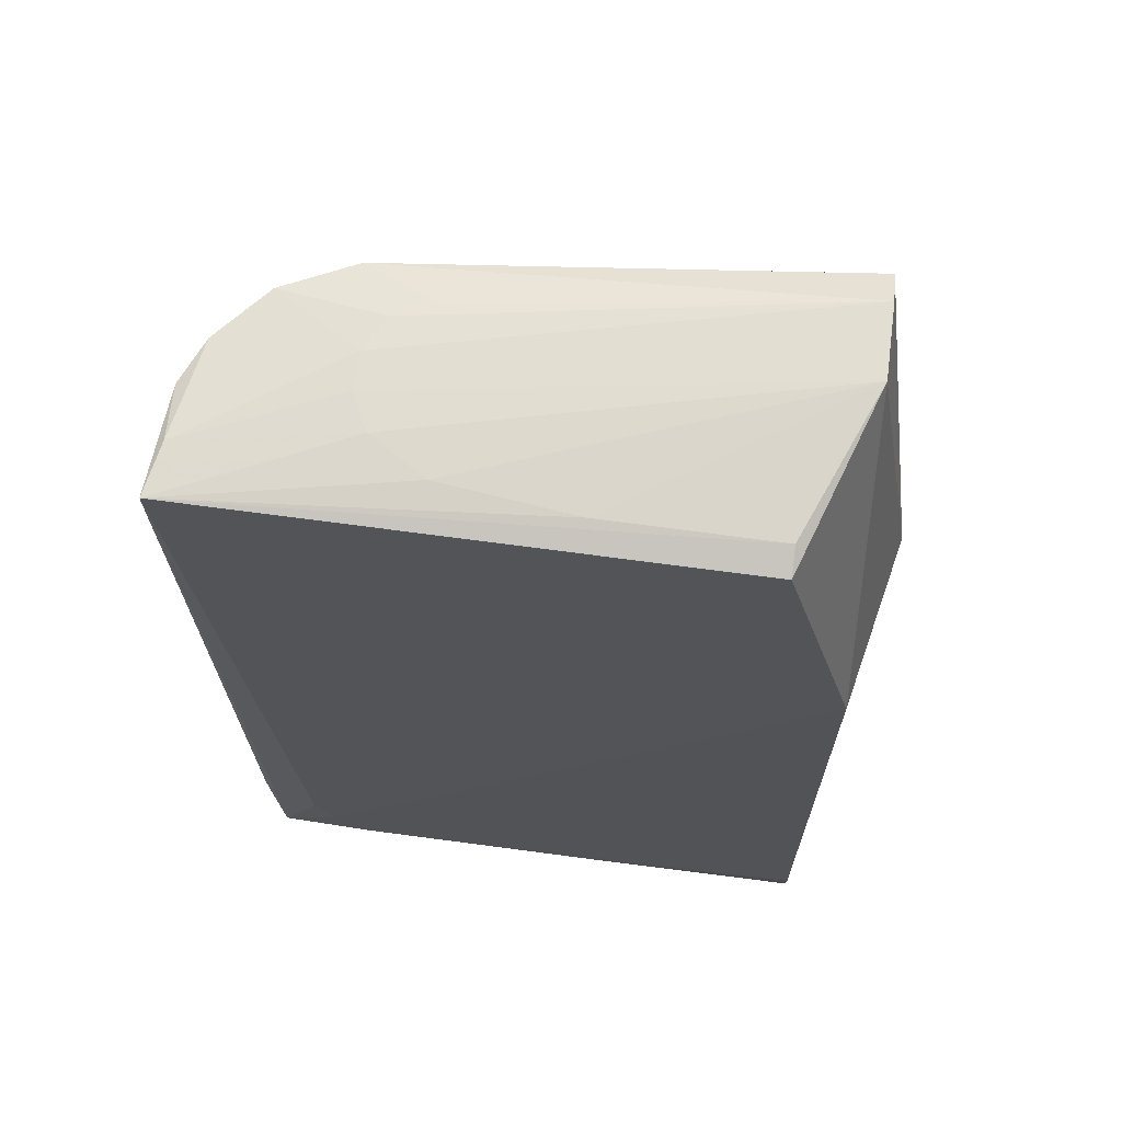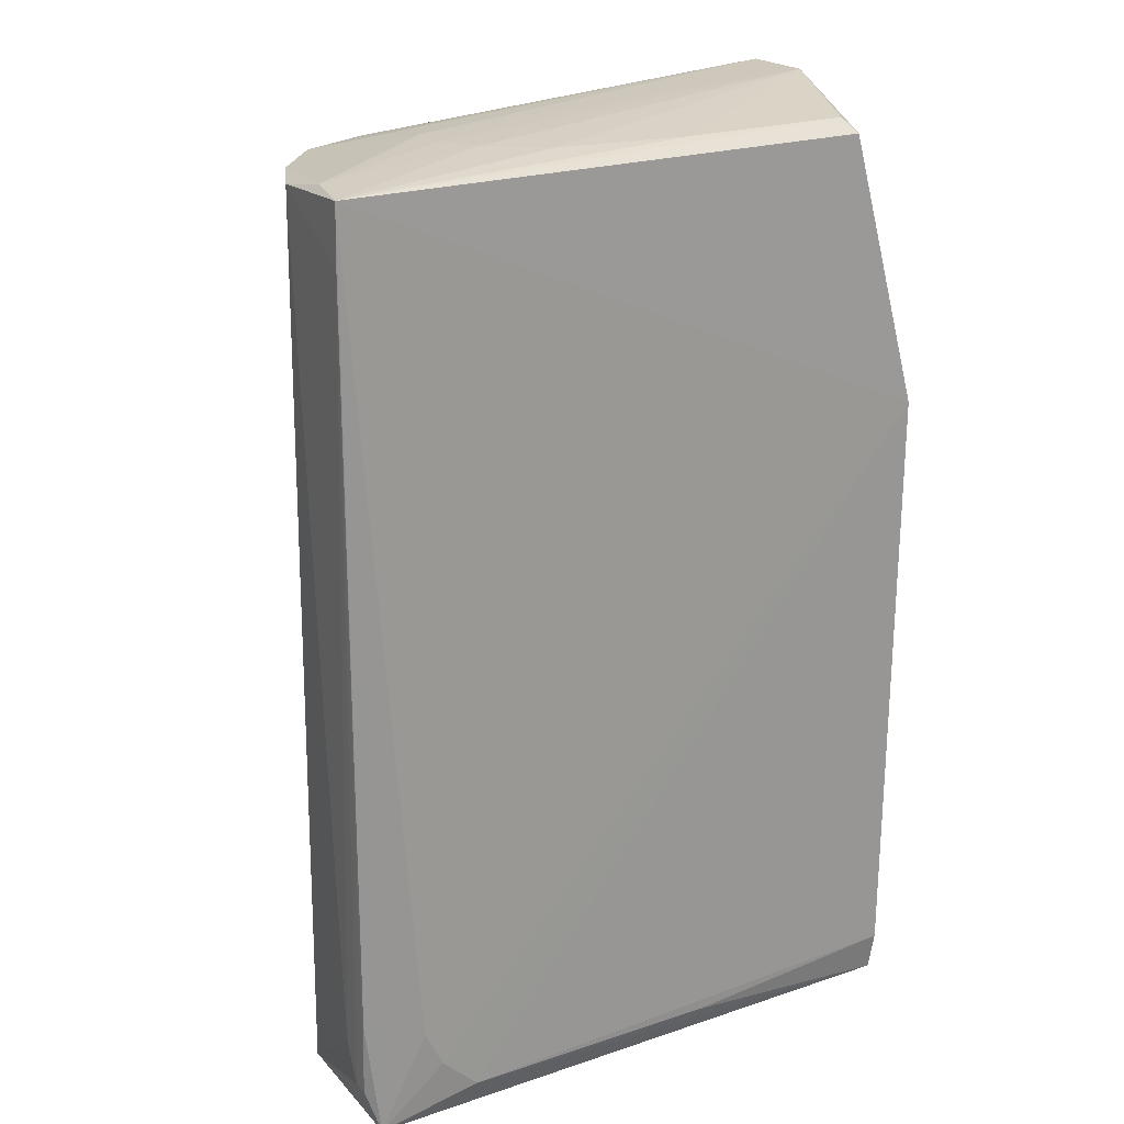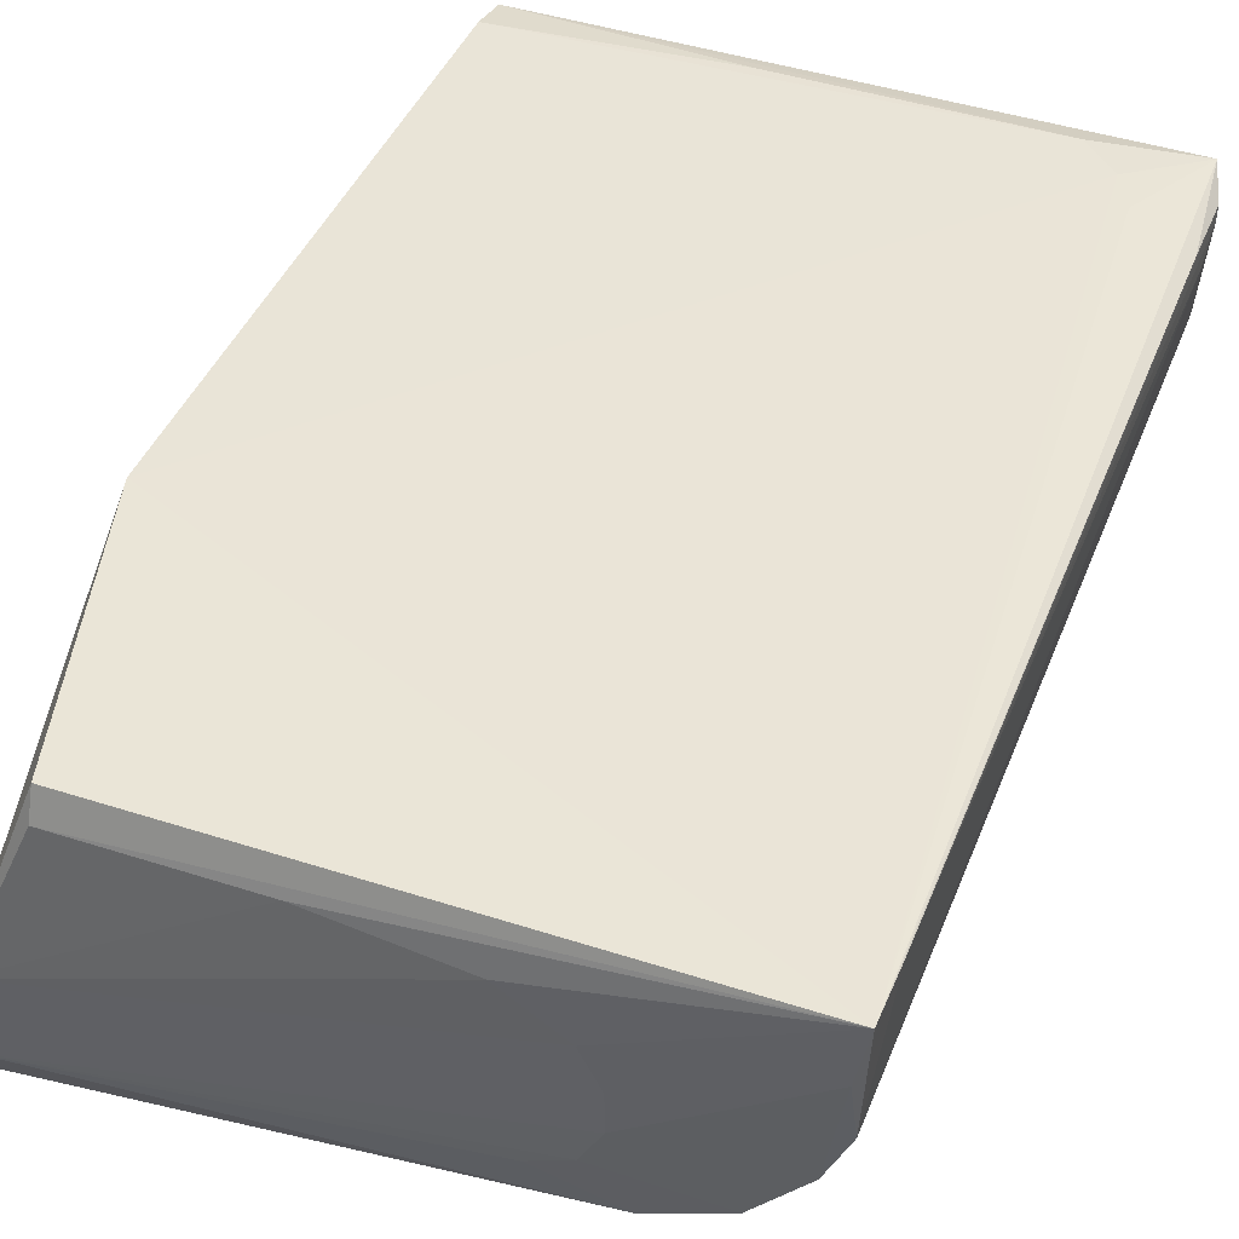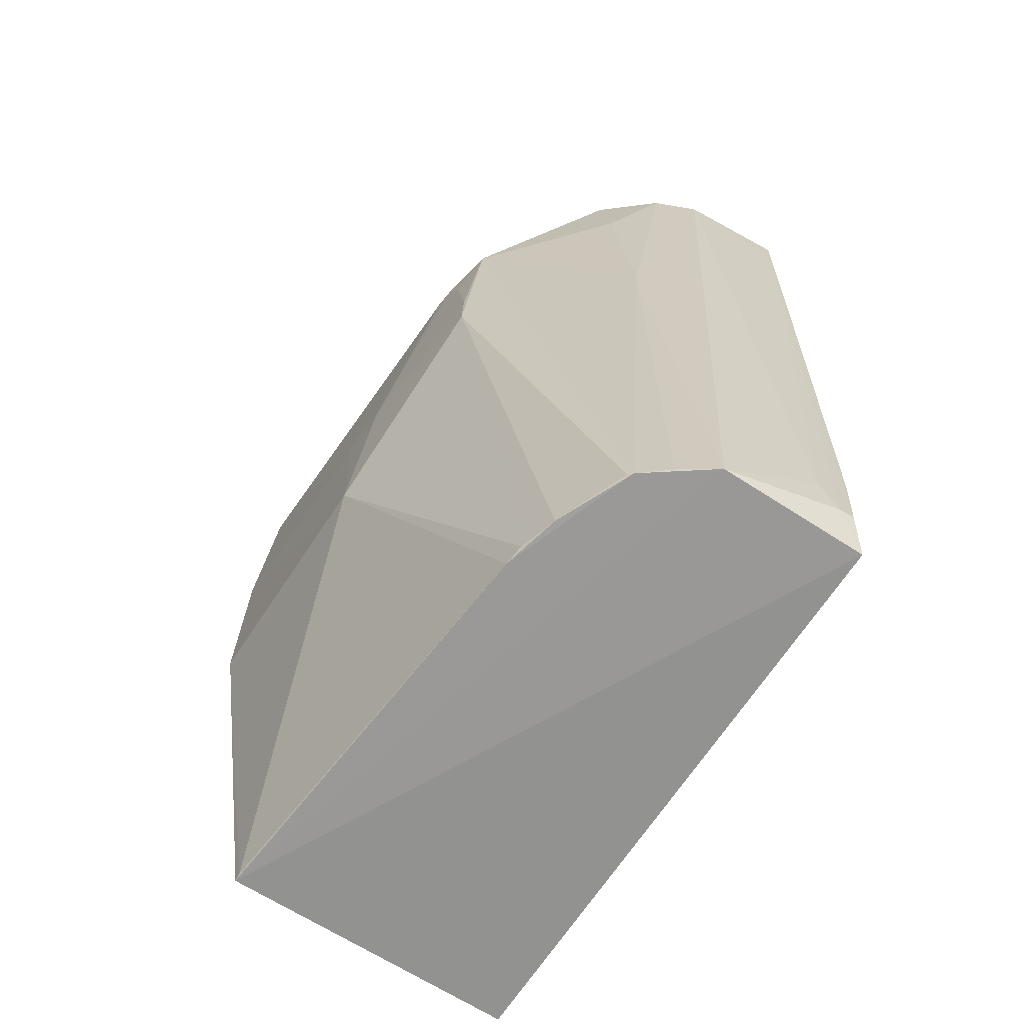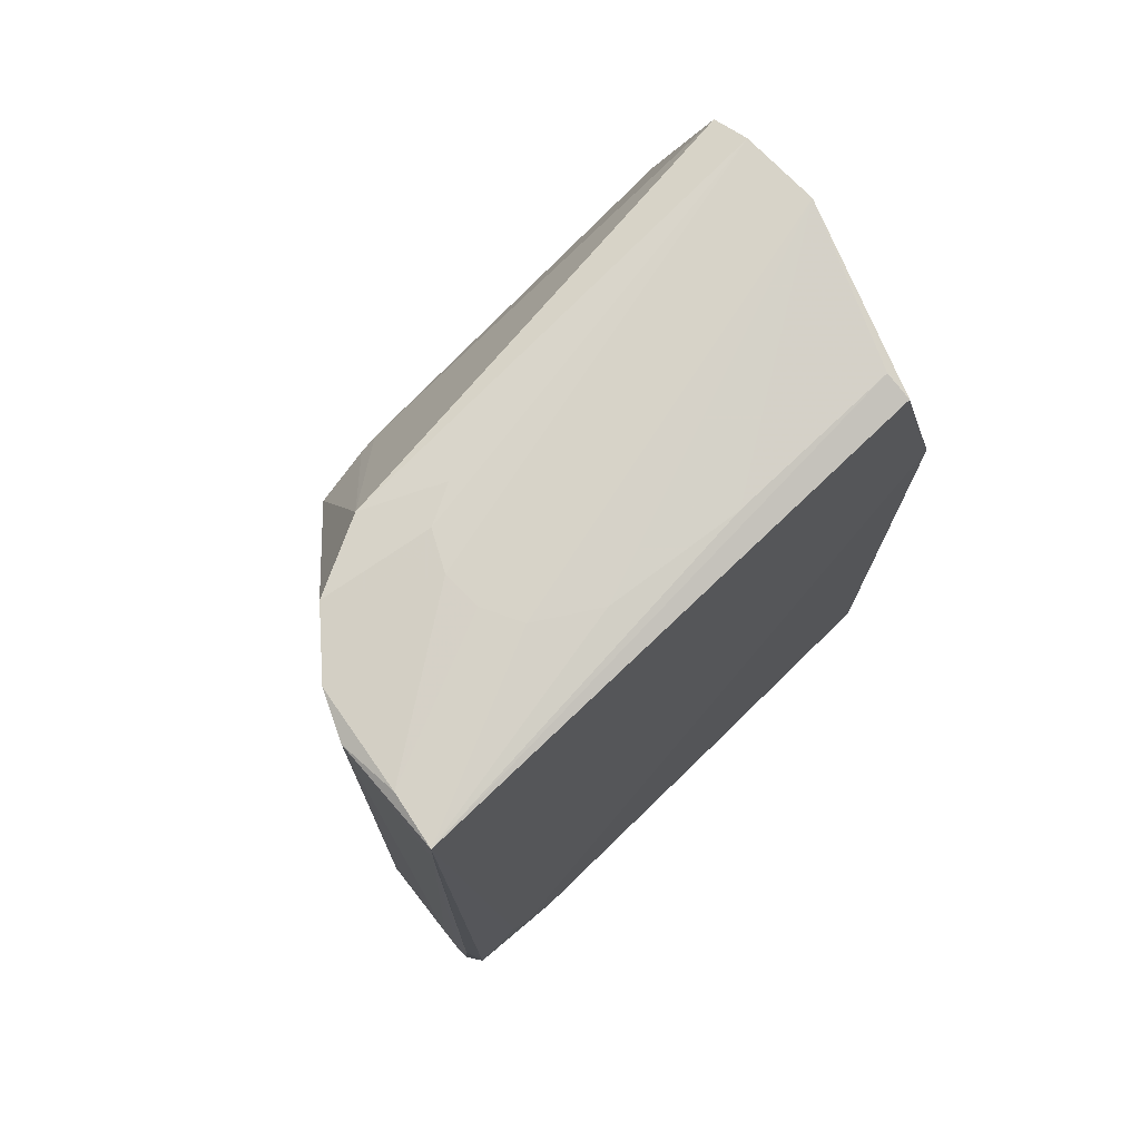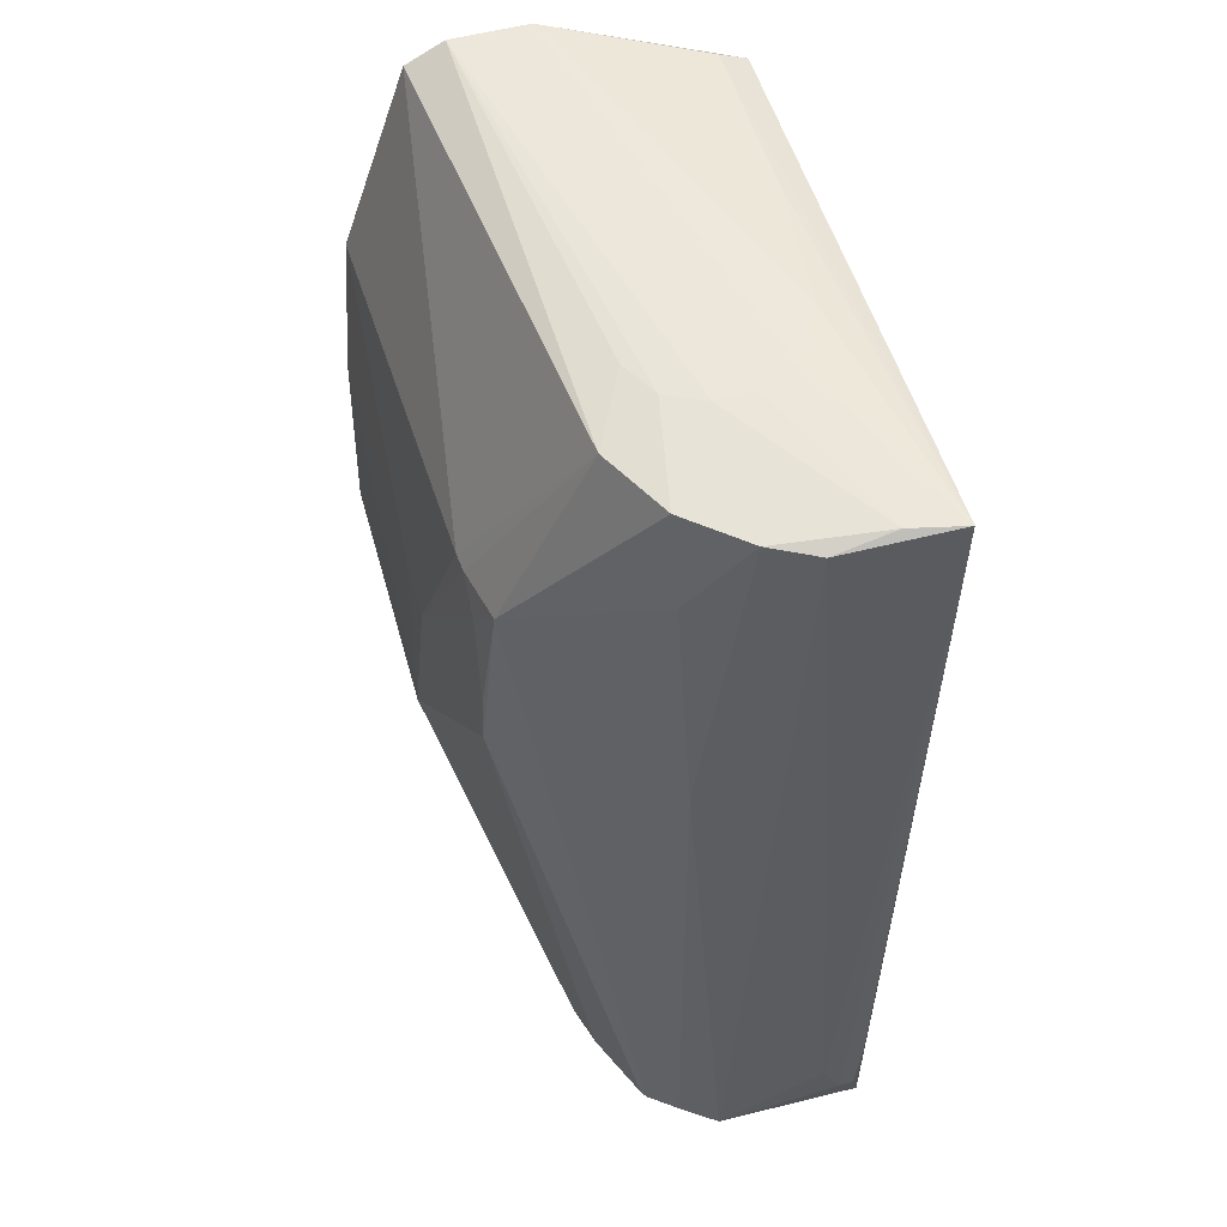
<metadata>
{"format":"obj","ext":"obj","renderer":"f3d","projection":"perspective","resolution":1024,"background":"white","views":[{"elev":66.6,"azim":-172.4,"up":"+Z"},{"elev":21.1,"azim":148.9,"up":"+Z"},{"elev":43.3,"azim":21.1,"up":"+Y"},{"elev":-66.7,"azim":56.9,"up":"+Z"},{"elev":73.8,"azim":135.8,"up":"+Z"},{"elev":52.2,"azim":73.5,"up":"+Z"}]}
</metadata>
<code>
v 0.1389 0.0389 0.2062
v 0.1374 0.01396 0.2047
v 0.1345 0.03653 0.001201
v 0.001936 0.0371 0.001709
v 0.005358 0.0008629 0.2141
v 0.1121 0.03876 0.007072
v 0.1372 0.02655 0.0191
v 0.09915 -0.003046 0.2094
v 0.01875 0.03977 0.2071
v 0.1245 0.03872 0.02337
v 0.1389 0.03848 0.193
v 0.001936 -0.02881 0.001035
v 0.1366 0.0271 0.2069
v 0.09848 -0.03708 0.1214
v 0.01885 0.03372 0.2096
v 0.001862 0.04039 0.1463
v 0.1203 0.0388 0.01496
v 0.1373 0.03406 0.01081
v 0.1374 0.03526 0.0276
v 0.1227 -0.01132 0.003272
v 0.1224 -0.00795 0.2062
v 0.09922 0.02178 0.2095
v 0.004962 -0.03928 0.1673
v -0.0066 0.0008562 0.1462
v 0.001841 0.03893 0.0109
v 0.1373 0.03069 0.01079
v 0.1237 -0.01041 0.002803
v 0.05742 -0.0427 0.08179
v 0.1034 0.005126 0.2096
v 0.1328 0.004071 0.2057
v 0.00528 -0.02461 0.2098
v 0.08656 0.02966 0.2092
v 0.09033 -0.03692 0.1631
v 0.001312 -0.04201 0.08722
v 0.05278 0.03871 0.006692
v 0.09409 -0.02065 0.002659
v 0.1341 0.003567 0.002409
v 0.103 -0.03447 0.1636
v 0.1033 0.01353 0.2096
v 0.005326 -0.01611 0.2141
v 0.001754 -0.04144 0.1291
v 0.05688 0.03335 0.2092
v 0.0863 -0.03729 0.1635
v 0.1065 -0.01569 0.2063
v 0.06521 -0.04123 0.1205
v 0.003765 -0.02896 0.001322
v 0.107 -0.01766 0.002882
v 0.1283 -0.004644 0.1292
v 0.09868 -0.03678 0.1334
v 0.1255 -0.007275 0.1842
v 0.09078 -0.007263 0.2094
v 0.05266 -0.04131 0.1248
v 0.09848 -0.02012 0.003447
v 0.1287 -0.004273 0.002853
v 0.09457 -0.03668 0.1545
f 6 3 4
f 10 1 3
f 11 1 2
f 11 2 7
f 12 4 3
f 13 2 1
f 15 9 5
f 15 1 9
f 16 5 9
f 16 9 1
f 17 10 3
f 17 3 6
f 17 6 16
f 17 16 1
f 17 1 10
f 19 3 1
f 19 1 11
f 19 18 3
f 19 11 18
f 22 13 1
f 24 4 12
f 24 5 16
f 25 16 6
f 25 24 16
f 25 4 24
f 26 18 11
f 26 11 7
f 26 3 18
f 27 14 20
f 29 8 21
f 30 2 13
f 30 29 21
f 30 13 29
f 32 5 22
f 32 22 1
f 34 24 12
f 35 25 6
f 35 6 4
f 35 4 25
f 36 12 27
f 37 27 12
f 37 12 3
f 37 3 26
f 37 26 7
f 37 7 2
f 37 2 30
f 38 14 27
f 39 29 13
f 39 13 22
f 39 22 5
f 39 5 29
f 40 29 5
f 40 8 29
f 40 5 24
f 40 24 31
f 41 31 24
f 41 23 31
f 41 24 34
f 41 34 28
f 42 15 5
f 42 5 32
f 42 32 1
f 42 1 15
f 43 31 23
f 44 43 33
f 44 31 43
f 44 40 31
f 44 21 8
f 44 38 21
f 44 33 38
f 45 28 14
f 45 33 43
f 46 34 12
f 46 28 34
f 46 36 28
f 46 12 36
f 47 36 27
f 47 27 20
f 47 20 14
f 48 37 30
f 48 38 27
f 49 14 38
f 49 45 14
f 50 30 21
f 50 21 38
f 50 48 30
f 50 38 48
f 51 44 8
f 51 8 40
f 51 40 44
f 52 45 43
f 52 43 23
f 52 23 41
f 52 41 28
f 52 28 45
f 53 28 36
f 53 36 47
f 53 47 14
f 53 14 28
f 54 48 27
f 54 27 37
f 54 37 48
f 55 49 38
f 55 38 33
f 55 33 45
f 55 45 49

</code>
